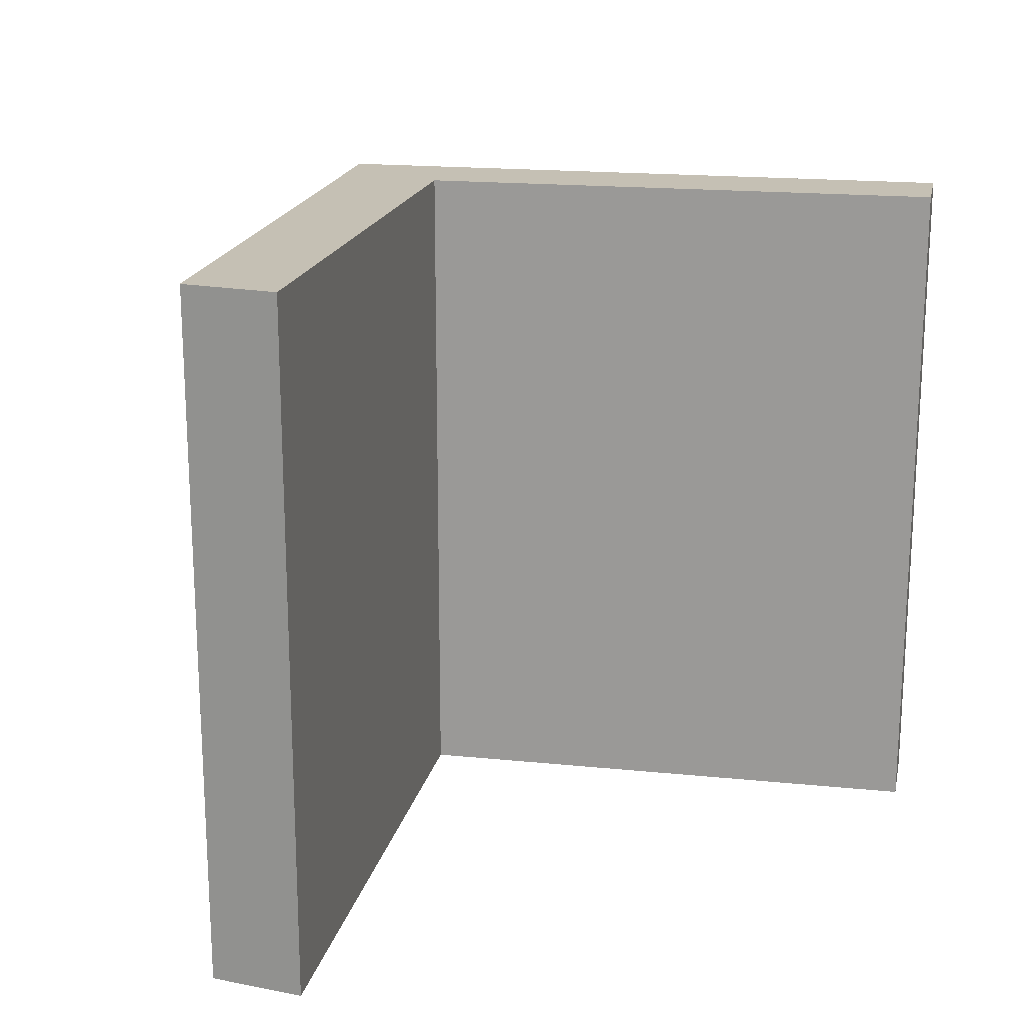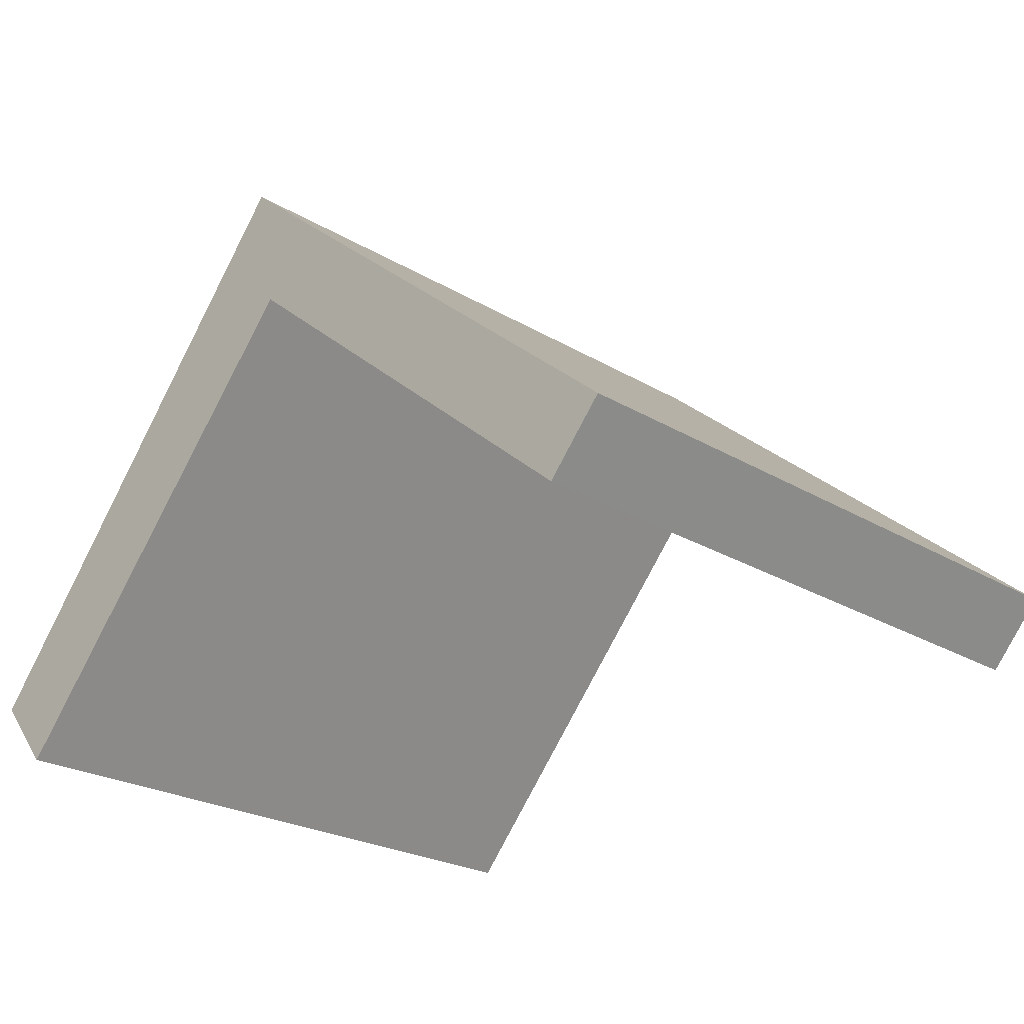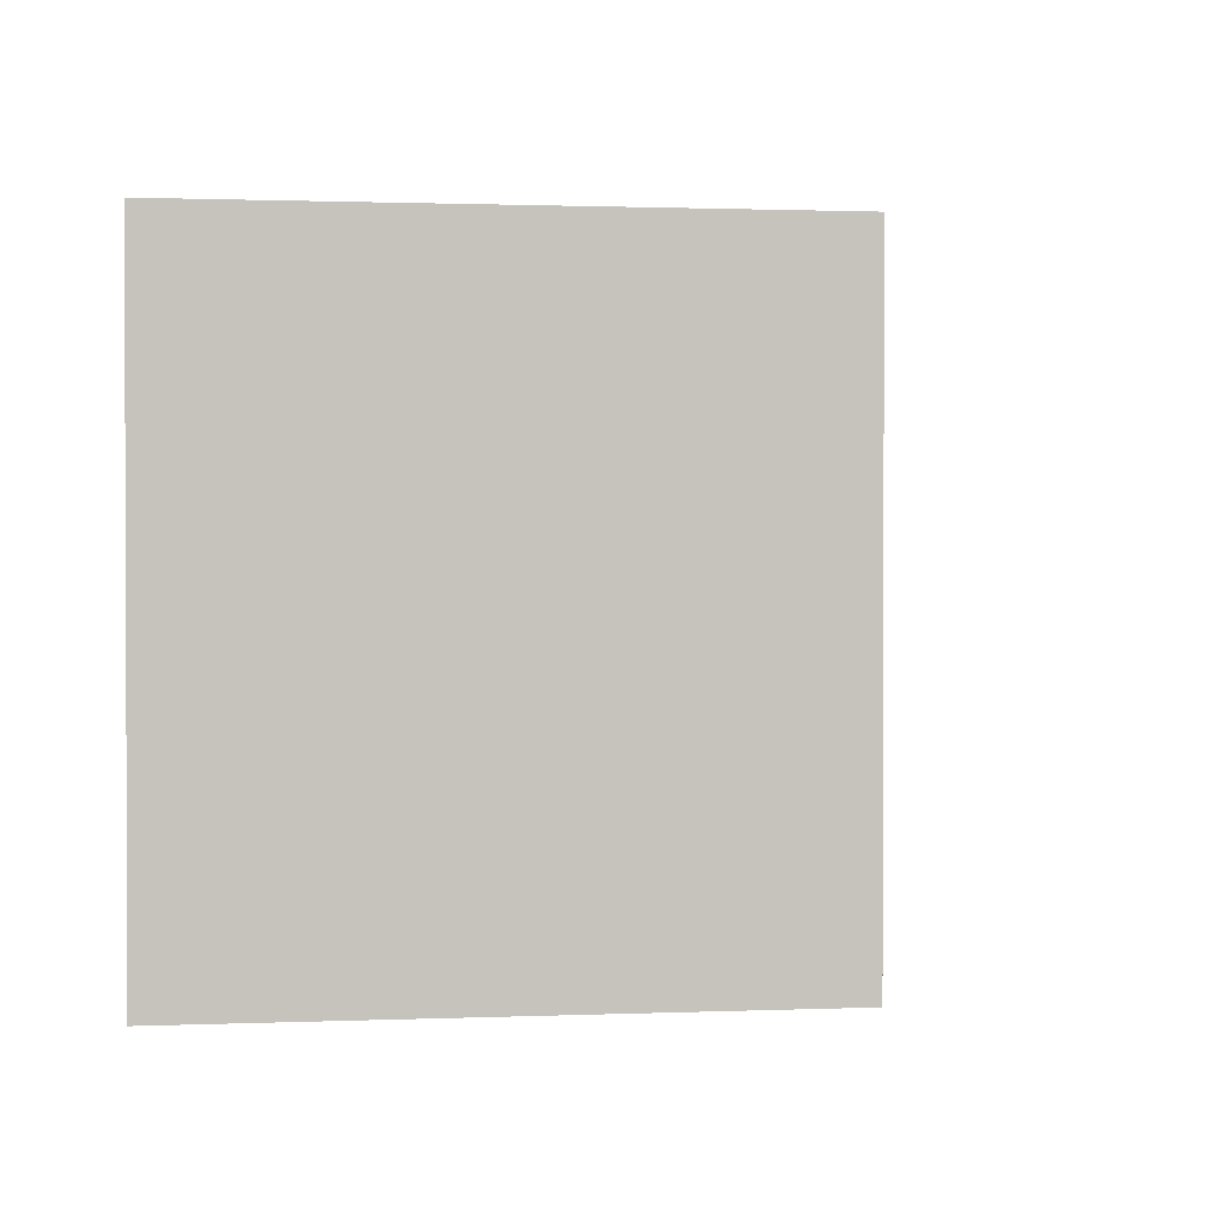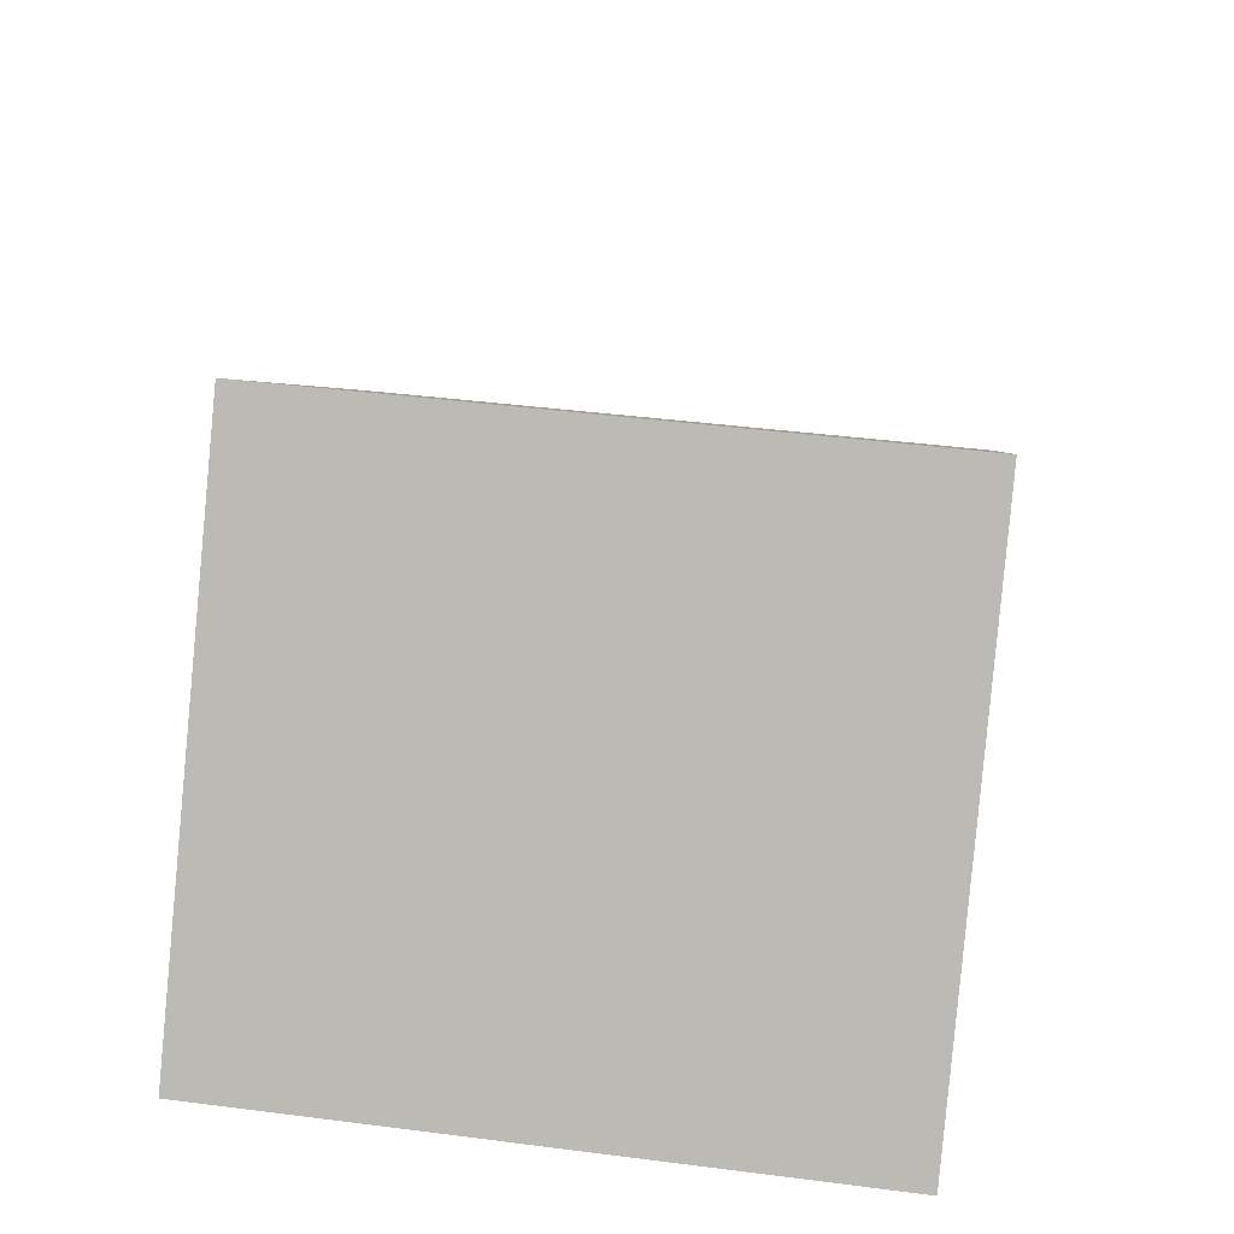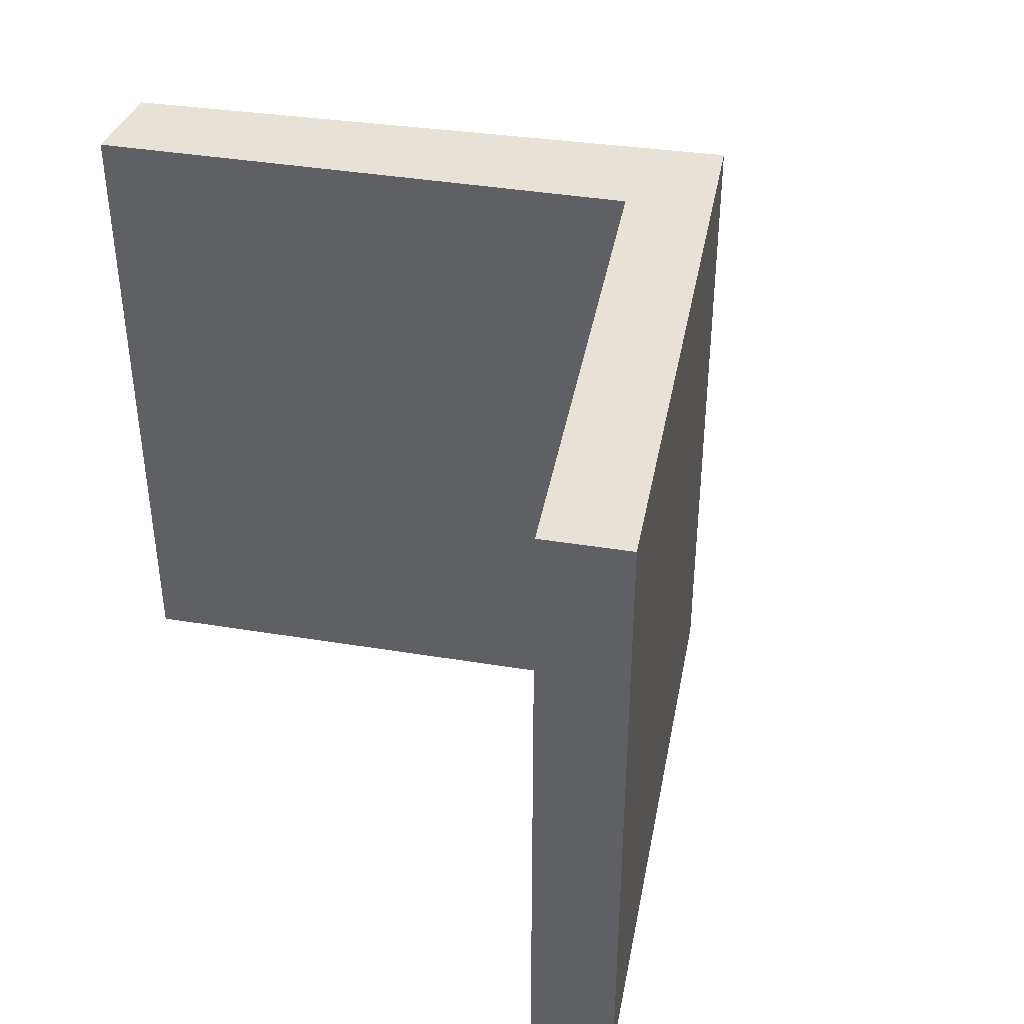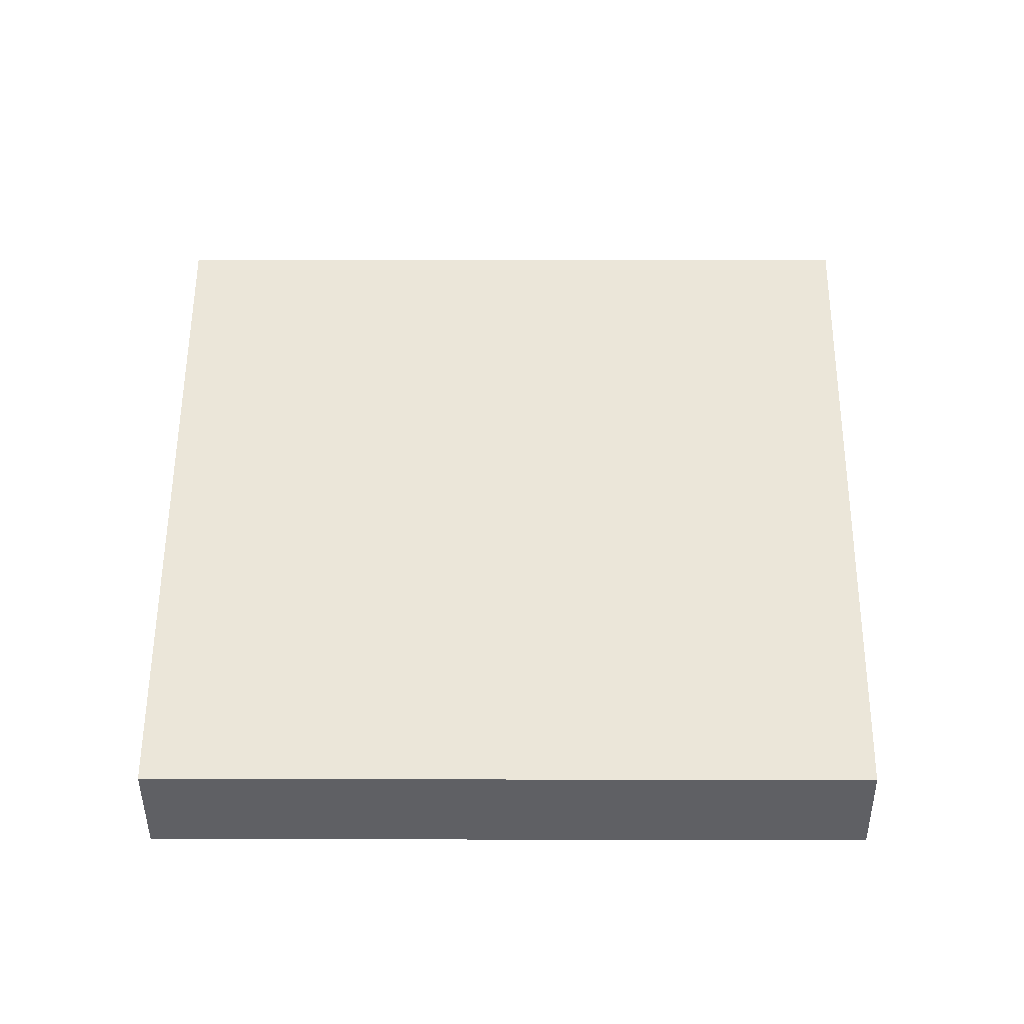
<metadata>
{"format":"obj","ext":"obj","renderer":"f3d","projection":"perspective","resolution":1024,"background":"white","views":[{"elev":18.4,"azim":150.9,"up":"+Y"},{"elev":-23.9,"azim":-135.0,"up":"+Z"},{"elev":1.2,"azim":-48.5,"up":"+Y"},{"elev":44.6,"azim":98.4,"up":"+Z"},{"elev":40.3,"azim":-119.7,"up":"+Y"},{"elev":5.1,"azim":90.6,"up":"+Z"}]}
</metadata>
<code>
v  3.548 5.232 2.125
v  6.833 5.232 -0.563
v  6.369 5.232 -1.109
v  3.739 5.232 3.174
v  0.434 5.232 -0.499
v  0.194 5.232 -0.223
v  0 5.232 3.204e-16
v  6.833 3.447e-17 -0.563
v  6.369 6.791e-17 -1.109
v  3.548 -1.301e-16 2.125
v  0.434 3.055e-17 -0.499
v  0 0 0
v  0.194 1.365e-17 -0.223
v  3.739 -1.944e-16 3.174
g defaultobject
f 1 2 3
f 2 1 4
f 4 1 5
f 4 5 6
f 4 6 7
f 8 3 2
f 3 8 9
f 10 5 1
f 5 10 11
f 9 1 3
f 1 9 10
f 11 6 5
f 6 11 7
f 7 11 12
f 12 11 13
f 12 4 7
f 4 12 14
f 14 2 4
f 2 14 8
f 12 13 14
f 11 14 13
f 10 14 11
f 8 14 10
f 9 8 10

</code>
